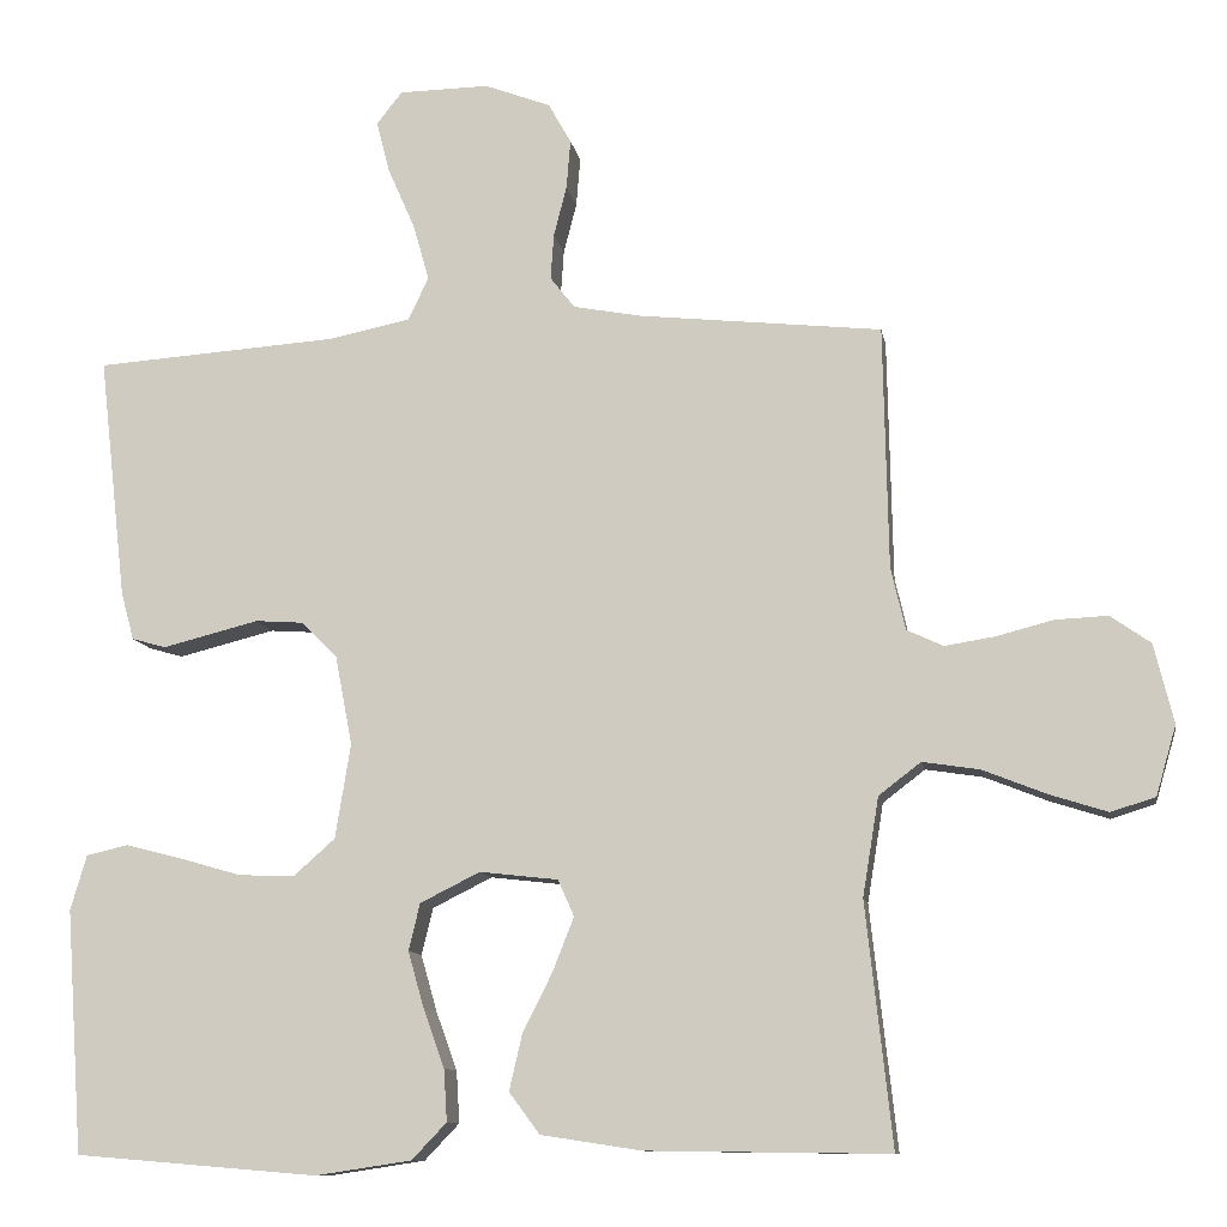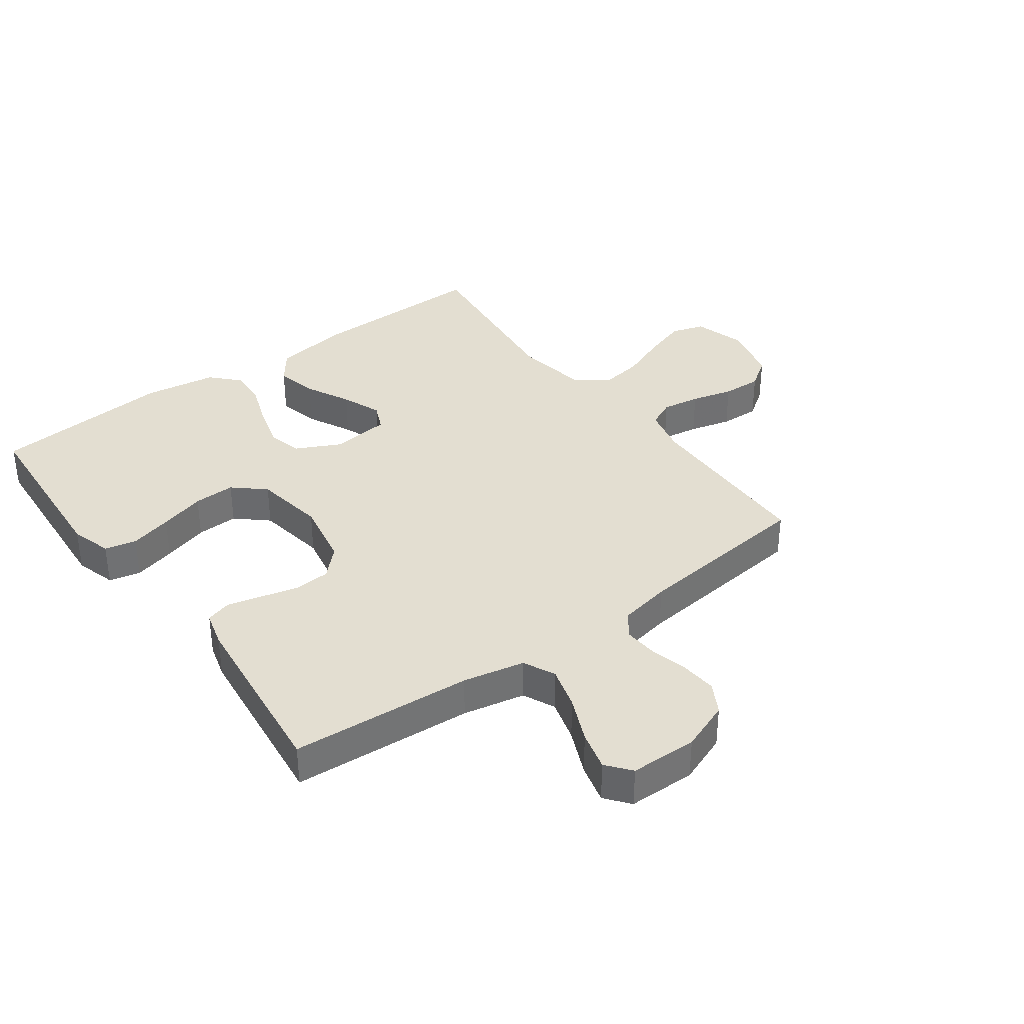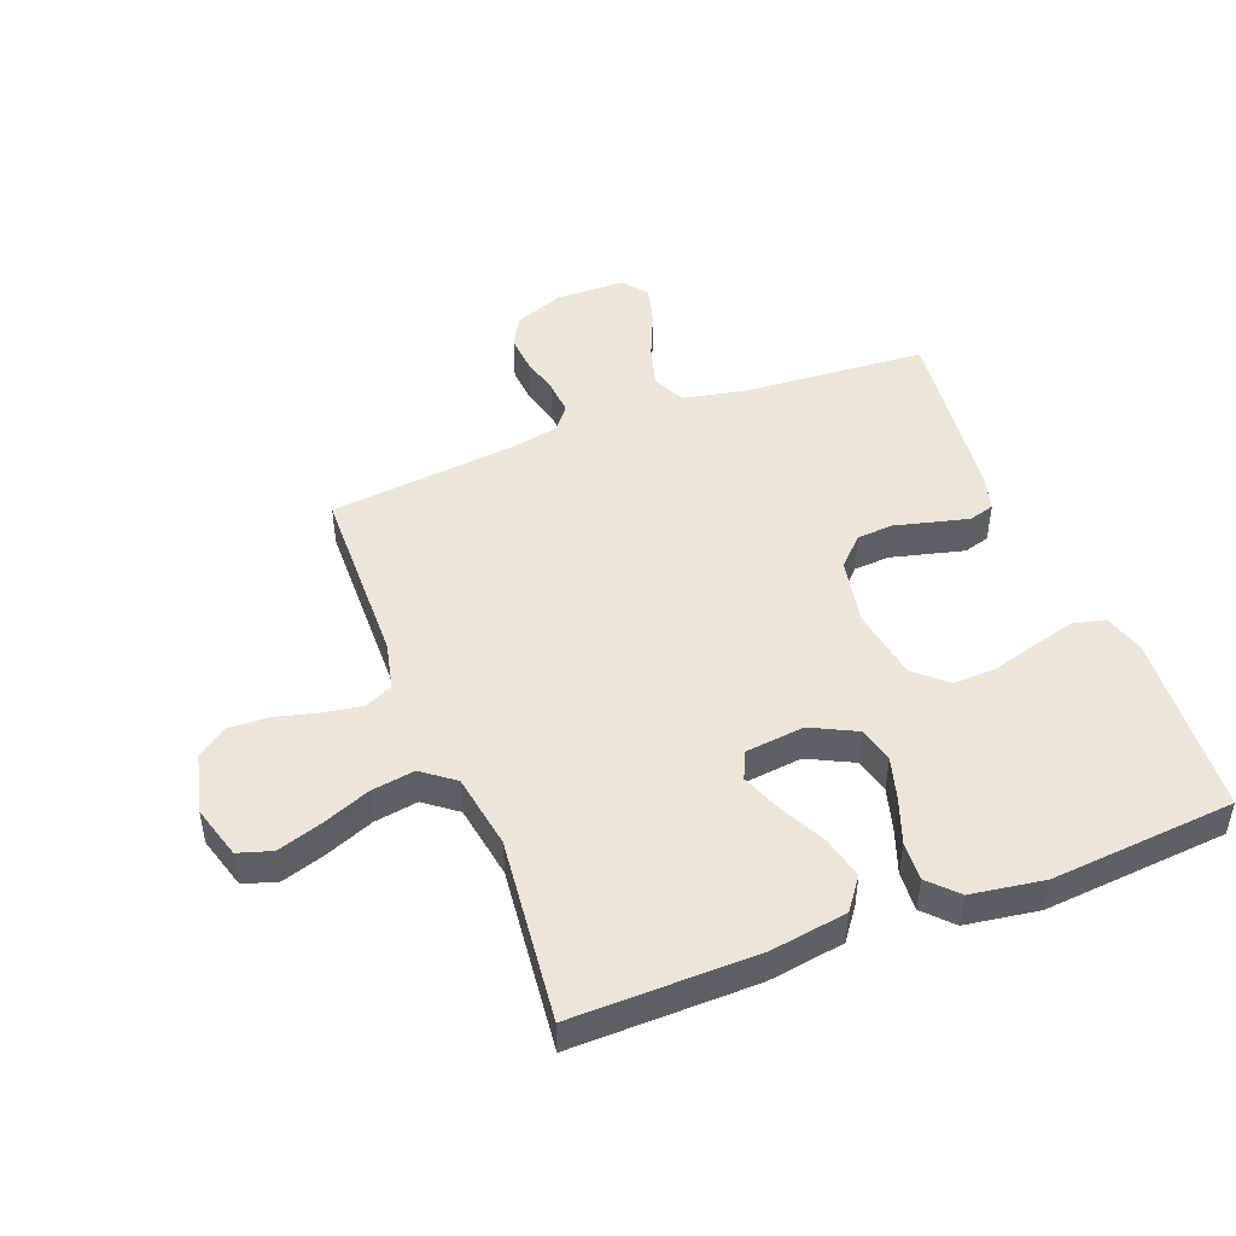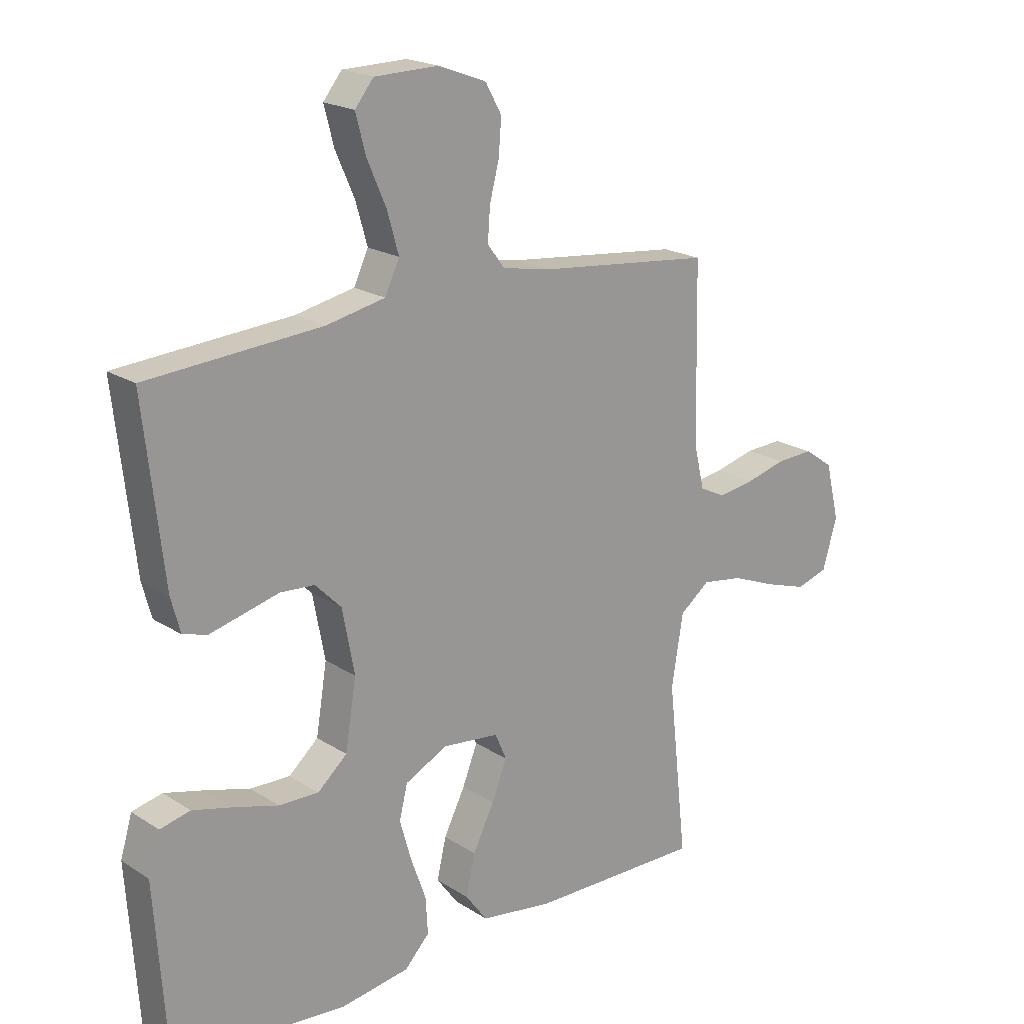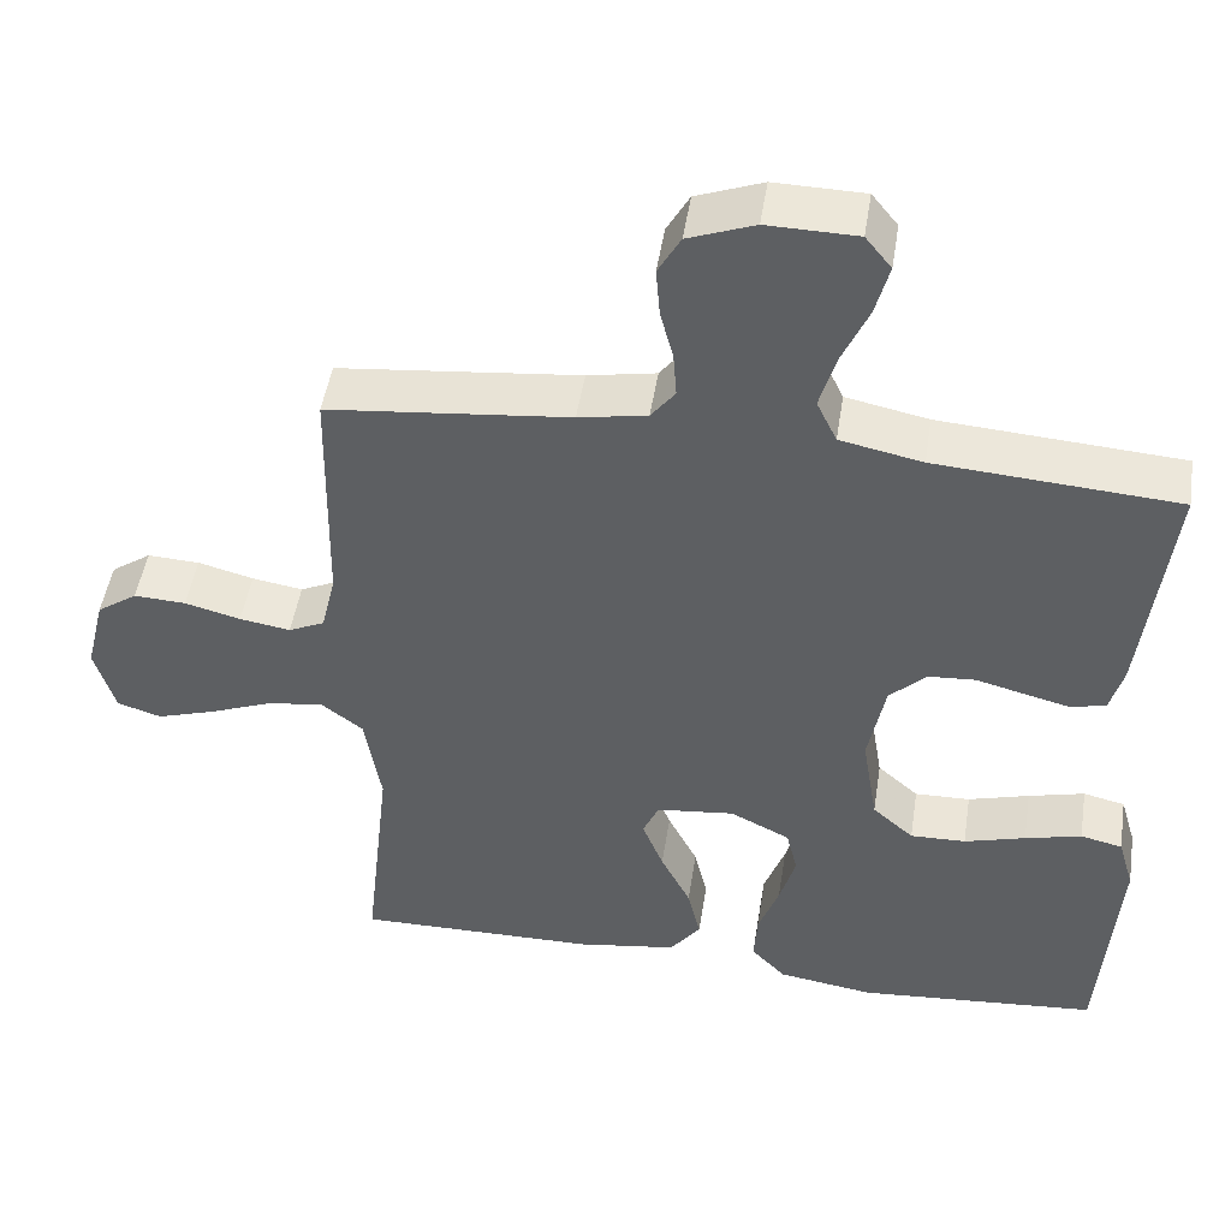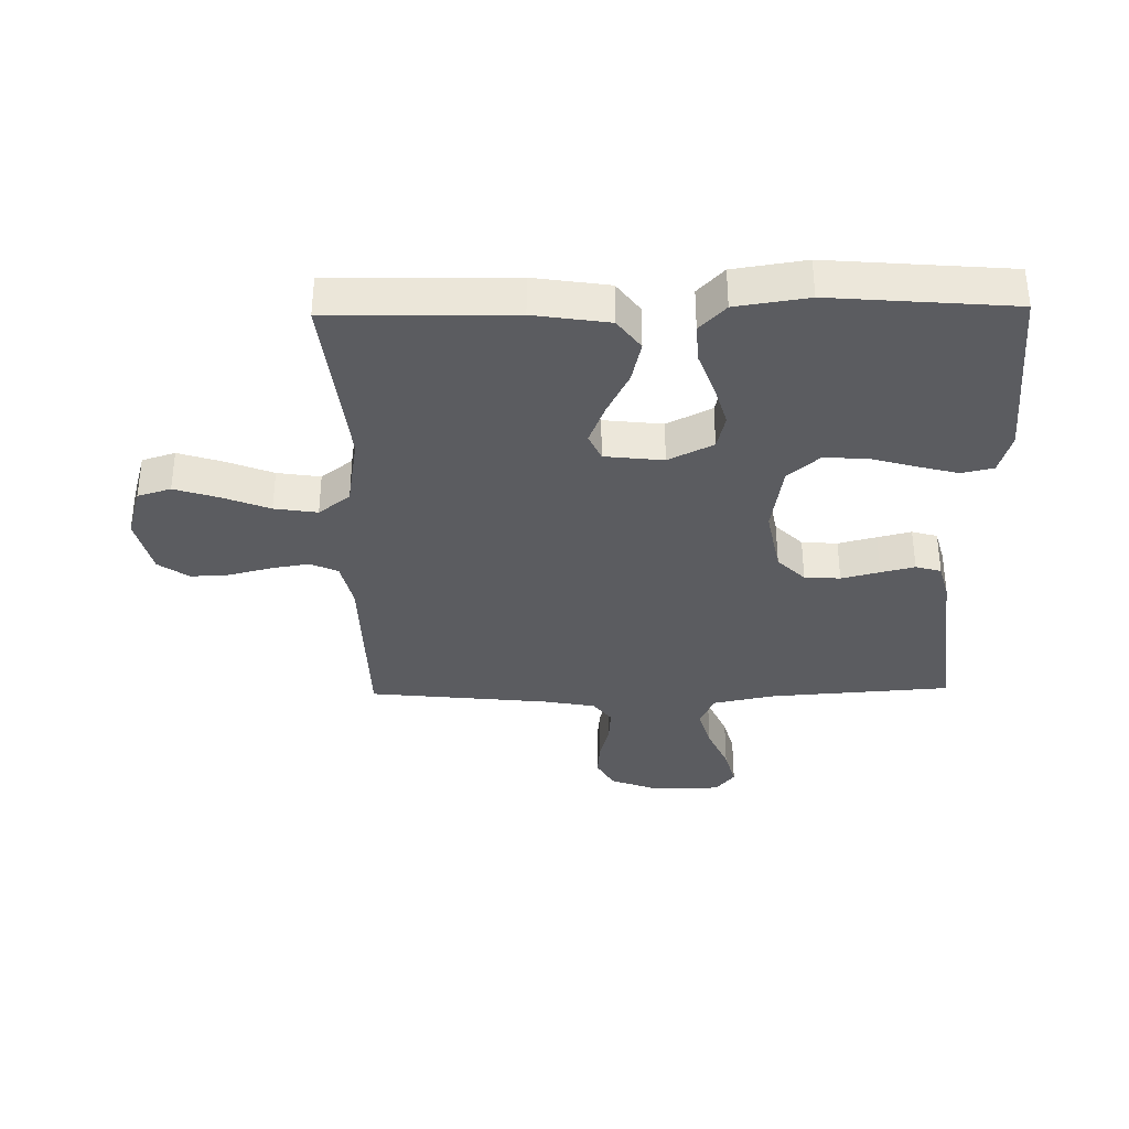
<metadata>
{"format":"obj","ext":"obj","renderer":"f3d","projection":"perspective","resolution":1024,"background":"white","views":[{"elev":-10.6,"azim":9.6,"up":"+Z"},{"elev":36.3,"azim":-36.3,"up":"+Y"},{"elev":47.4,"azim":158.9,"up":"+Y"},{"elev":19.9,"azim":-40.6,"up":"+Z"},{"elev":48.3,"azim":-171.2,"up":"+Z"},{"elev":-35.0,"azim":-178.9,"up":"+Y"}]}
</metadata>
<code>
v 0.5 0.07 -0.5
v 0.2 0.07 -0.496
v 0.076 0.07 -0.477
v 0.038 0.07 -0.426
v 0.054 0.07 -0.357
v 0.091 0.07 -0.283
v 0.117 0.07 -0.217
v 0.097 0.07 -0.172
v 0 0.07 -0.161
v -0.074 0.07 -0.198
v -0.088 0.07 -0.256
v -0.068 0.07 -0.326
v -0.042 0.07 -0.398
v -0.038 0.07 -0.462
v -0.081 0.07 -0.507
v -0.2 0.07 -0.525
v -0.5 0.07 -0.5
v -0.521 0.07 -0.2
v -0.501 0.07 -0.132
v -0.449 0.07 -0.12
v -0.379 0.07 -0.138
v -0.303 0.07 -0.16
v -0.234 0.07 -0.162
v -0.183 0.07 -0.117
v -0.164 0.07 0
v -0.185 0.07 0.11
v -0.23 0.07 0.155
v -0.289 0.07 0.159
v -0.352 0.07 0.143
v -0.408 0.07 0.129
v -0.45 0.07 0.141
v -0.466 0.07 0.2
v -0.5 0.07 0.5
v -0.2 0.07 0.521
v -0.098 0.07 0.542
v -0.073 0.07 0.595
v -0.093 0.07 0.665
v -0.126 0.07 0.74
v -0.143 0.07 0.805
v -0.111 0.07 0.845
v 0 0.07 0.847
v 0.082 0.07 0.816
v 0.11 0.07 0.766
v 0.105 0.07 0.705
v 0.089 0.07 0.643
v 0.085 0.07 0.587
v 0.115 0.07 0.548
v 0.2 0.07 0.532
v 0.5 0.07 0.5
v 0.506 0.07 0.2
v 0.524 0.07 0.123
v 0.569 0.07 0.102
v 0.632 0.07 0.112
v 0.701 0.07 0.13
v 0.766 0.07 0.133
v 0.816 0.07 0.098
v 0.84 0.07 0
v 0.815 0.07 -0.086
v 0.76 0.07 -0.103
v 0.688 0.07 -0.08
v 0.61 0.07 -0.049
v 0.539 0.07 -0.038
v 0.487 0.07 -0.078
v 0.467 0.07 -0.2
v 0.5 0 -0.5
v 0.2 0 -0.496
v 0.076 0 -0.477
v 0.038 0 -0.426
v 0.054 0 -0.357
v 0.091 0 -0.283
v 0.117 0 -0.217
v 0.097 0 -0.172
v 0 0 -0.161
v -0.074 0 -0.198
v -0.088 0 -0.256
v -0.068 0 -0.326
v -0.042 0 -0.398
v -0.038 0 -0.462
v -0.081 0 -0.507
v -0.2 0 -0.525
v -0.5 0 -0.5
v -0.521 0 -0.2
v -0.501 0 -0.132
v -0.449 0 -0.12
v -0.379 0 -0.138
v -0.303 0 -0.16
v -0.234 0 -0.162
v -0.183 0 -0.117
v -0.164 0 0
v -0.185 0 0.11
v -0.23 0 0.155
v -0.289 0 0.159
v -0.352 0 0.143
v -0.408 0 0.129
v -0.45 0 0.141
v -0.466 0 0.2
v -0.5 0 0.5
v -0.2 0 0.521
v -0.098 0 0.542
v -0.073 0 0.595
v -0.093 0 0.665
v -0.126 0 0.74
v -0.143 0 0.805
v -0.111 0 0.845
v 0 0 0.847
v 0.082 0 0.816
v 0.11 0 0.766
v 0.105 0 0.705
v 0.089 0 0.643
v 0.085 0 0.587
v 0.115 0 0.548
v 0.2 0 0.532
v 0.5 0 0.5
v 0.506 0 0.2
v 0.524 0 0.123
v 0.569 0 0.102
v 0.632 0 0.112
v 0.701 0 0.13
v 0.766 0 0.133
v 0.816 0 0.098
v 0.84 0 0
v 0.815 0 -0.086
v 0.76 0 -0.103
v 0.688 0 -0.08
v 0.61 0 -0.049
v 0.539 0 -0.038
v 0.487 0 -0.078
v 0.467 0 -0.2
f 59 60 61
f 58 59 61
f 57 58 61
f 56 57 61
f 55 56 61
f 54 55 61
f 53 54 61
f 52 53 61 62
f 51 52 62 63
f 48 49 50
f 50 51 63
f 48 50 63
f 47 48 63
f 43 44 45
f 42 43 45
f 41 42 45
f 40 41 45
f 39 40 45
f 38 39 45
f 37 38 45
f 36 37 45 46
f 47 63 64
f 46 47 64
f 36 46 64
f 35 36 64
f 32 33 34
f 31 32 34
f 30 31 34
f 29 30 34
f 28 29 34
f 20 21 22
f 19 20 22
f 18 19 22
f 17 18 22
f 16 17 22
f 15 16 22
f 14 15 22
f 13 14 22
f 12 13 22
f 11 12 22 23
f 10 11 23 24
f 4 5 6
f 3 4 6
f 2 3 6
f 1 2 6
f 64 1 6
f 64 6 7
f 35 64 7 8
f 27 28 34 35
f 26 27 35
f 35 8 9
f 26 35 9
f 25 26 9
f 9 10 24 25
f 125 124 123
f 125 123 122
f 125 122 121
f 125 121 120
f 125 120 119
f 125 119 118
f 125 118 117
f 126 125 117 116
f 127 126 116 115
f 114 113 112
f 127 115 114
f 127 114 112
f 127 112 111
f 109 108 107
f 109 107 106
f 109 106 105
f 109 105 104
f 109 104 103
f 109 103 102
f 109 102 101
f 110 109 101 100
f 128 127 111
f 128 111 110
f 128 110 100
f 128 100 99
f 98 97 96
f 98 96 95
f 98 95 94
f 98 94 93
f 98 93 92
f 86 85 84
f 86 84 83
f 86 83 82
f 86 82 81
f 86 81 80
f 86 80 79
f 86 79 78
f 86 78 77
f 86 77 76
f 87 86 76 75
f 88 87 75 74
f 70 69 68
f 70 68 67
f 70 67 66
f 70 66 65
f 70 65 128
f 71 70 128
f 72 71 128 99
f 99 98 92 91
f 99 91 90
f 73 72 99
f 73 99 90
f 73 90 89
f 89 88 74 73
f 1 65 66 2
f 2 66 67 3
f 3 67 68 4
f 4 68 69 5
f 5 69 70 6
f 6 70 71 7
f 7 71 72 8
f 8 72 73 9
f 9 73 74 10
f 10 74 75 11
f 11 75 76 12
f 12 76 77 13
f 13 77 78 14
f 14 78 79 15
f 15 79 80 16
f 16 80 81 17
f 17 81 82 18
f 18 82 83 19
f 19 83 84 20
f 20 84 85 21
f 21 85 86 22
f 22 86 87 23
f 23 87 88 24
f 24 88 89 25
f 25 89 90 26
f 26 90 91 27
f 27 91 92 28
f 28 92 93 29
f 29 93 94 30
f 30 94 95 31
f 31 95 96 32
f 32 96 97 33
f 33 97 98 34
f 34 98 99 35
f 35 99 100 36
f 36 100 101 37
f 37 101 102 38
f 38 102 103 39
f 39 103 104 40
f 40 104 105 41
f 41 105 106 42
f 42 106 107 43
f 43 107 108 44
f 44 108 109 45
f 45 109 110 46
f 46 110 111 47
f 47 111 112 48
f 48 112 113 49
f 49 113 114 50
f 50 114 115 51
f 51 115 116 52
f 52 116 117 53
f 53 117 118 54
f 54 118 119 55
f 55 119 120 56
f 56 120 121 57
f 57 121 122 58
f 58 122 123 59
f 59 123 124 60
f 60 124 125 61
f 61 125 126 62
f 62 126 127 63
f 63 127 128 64
f 64 128 65 1

</code>
